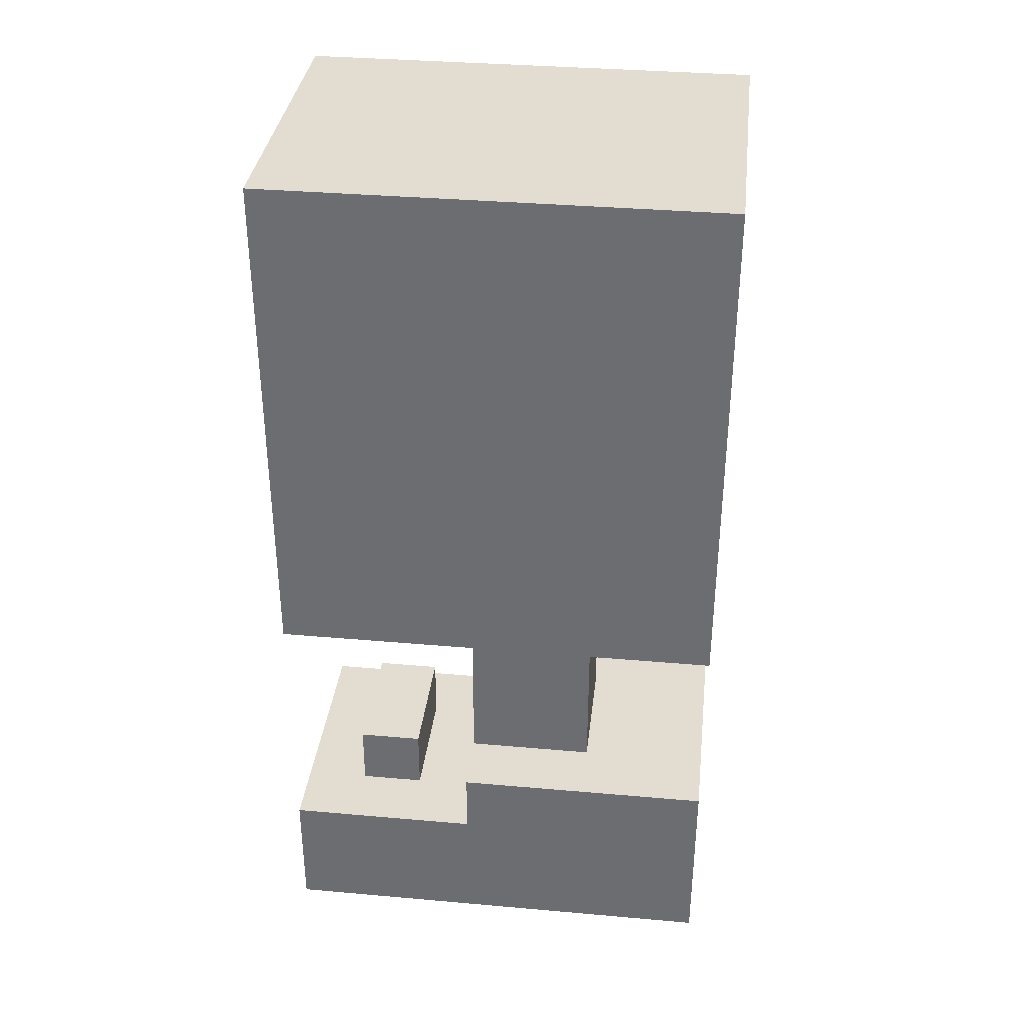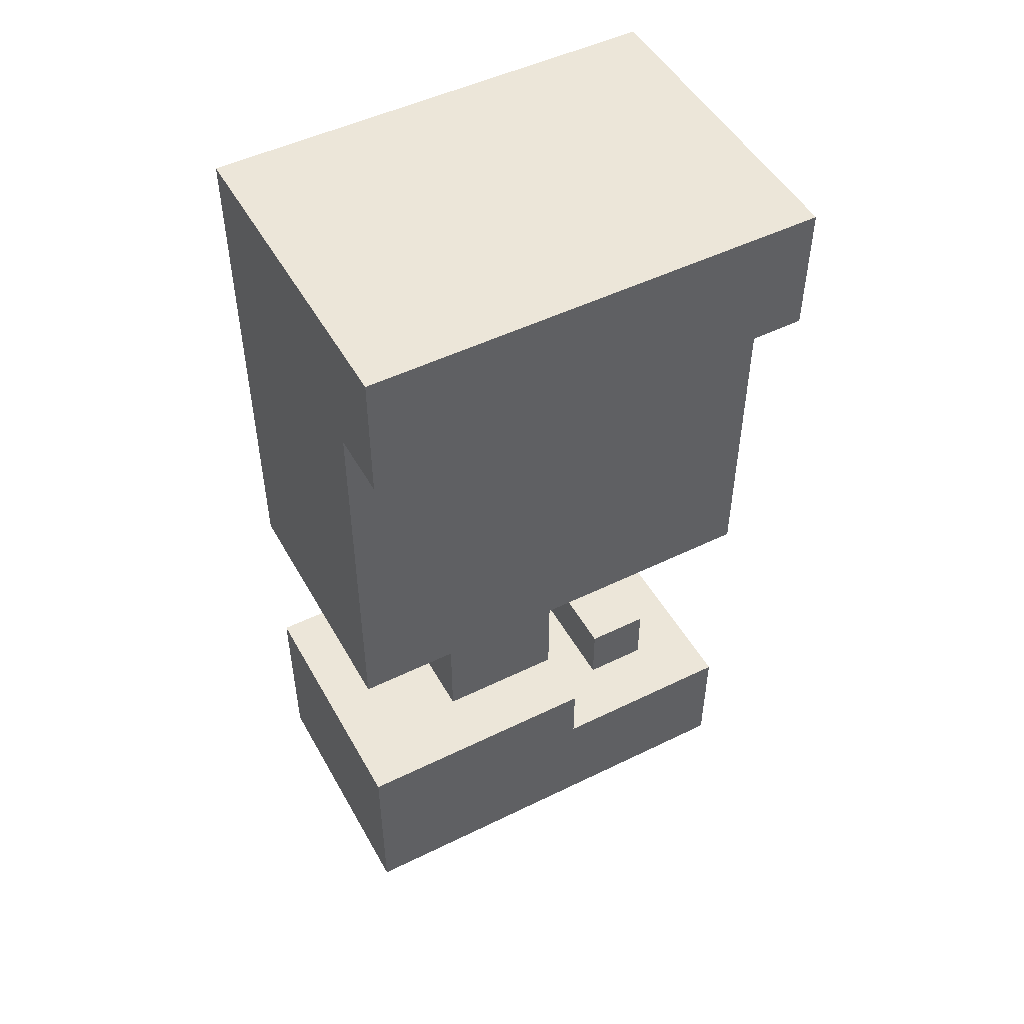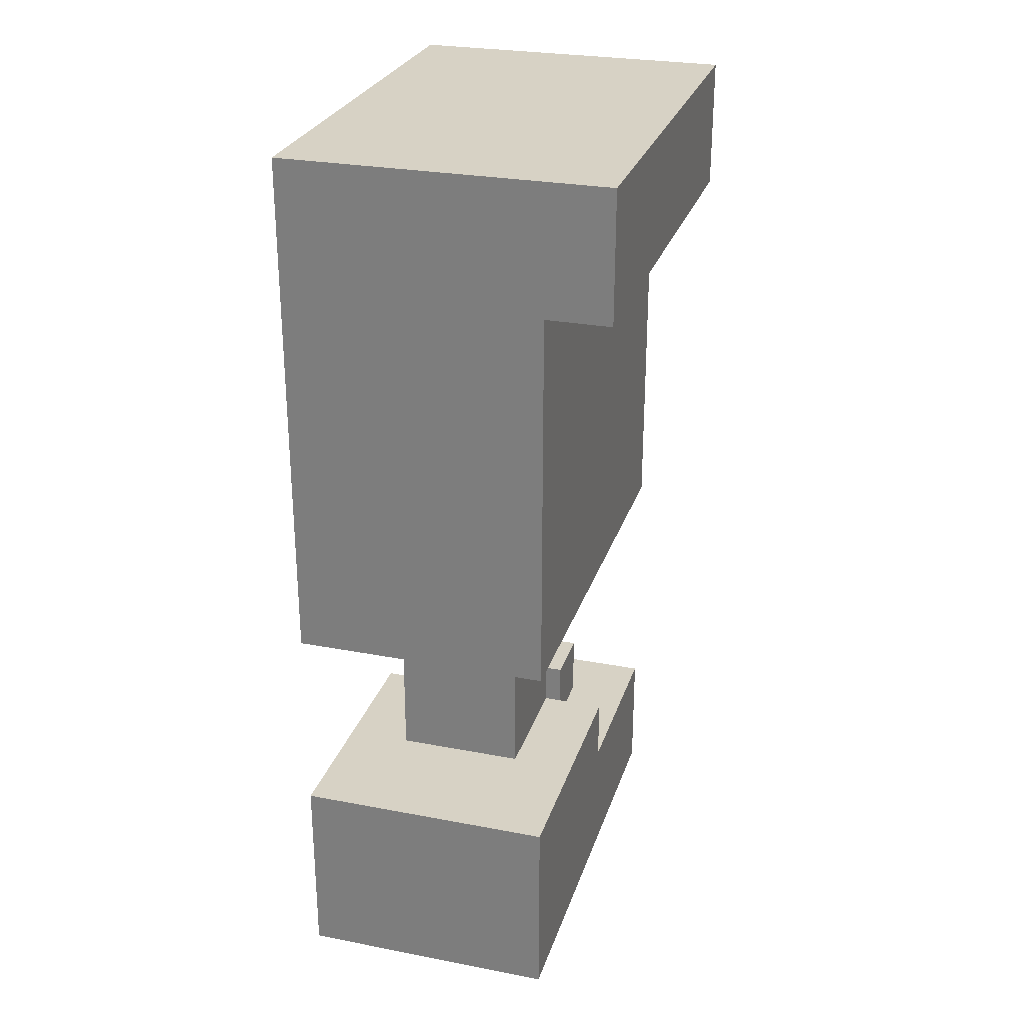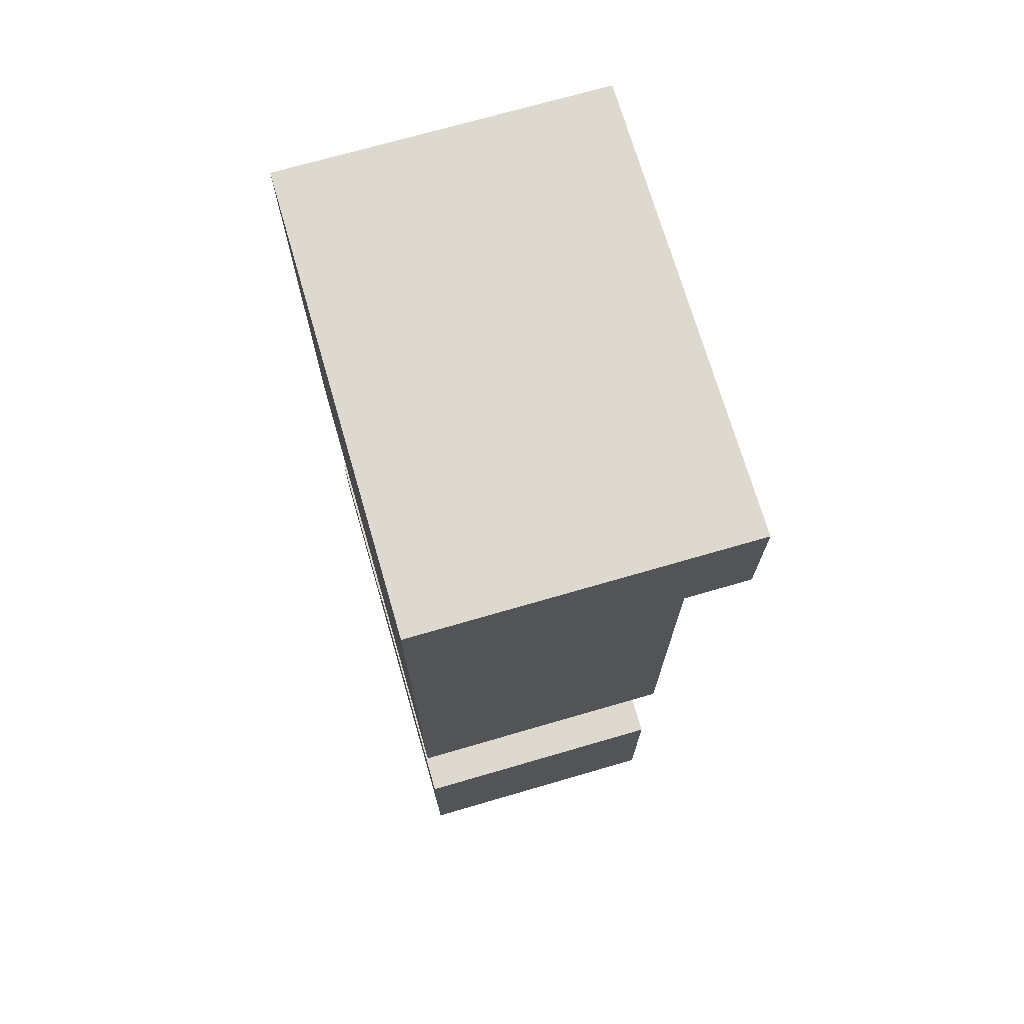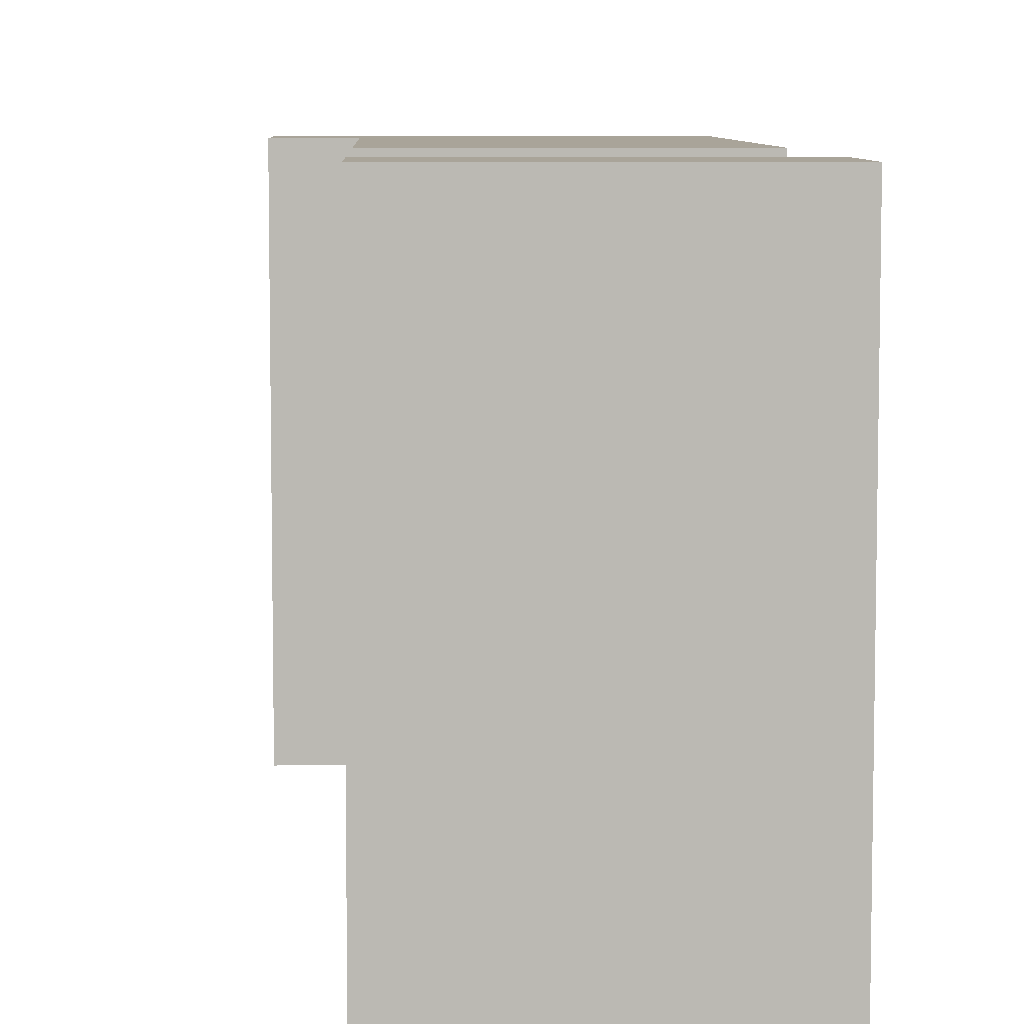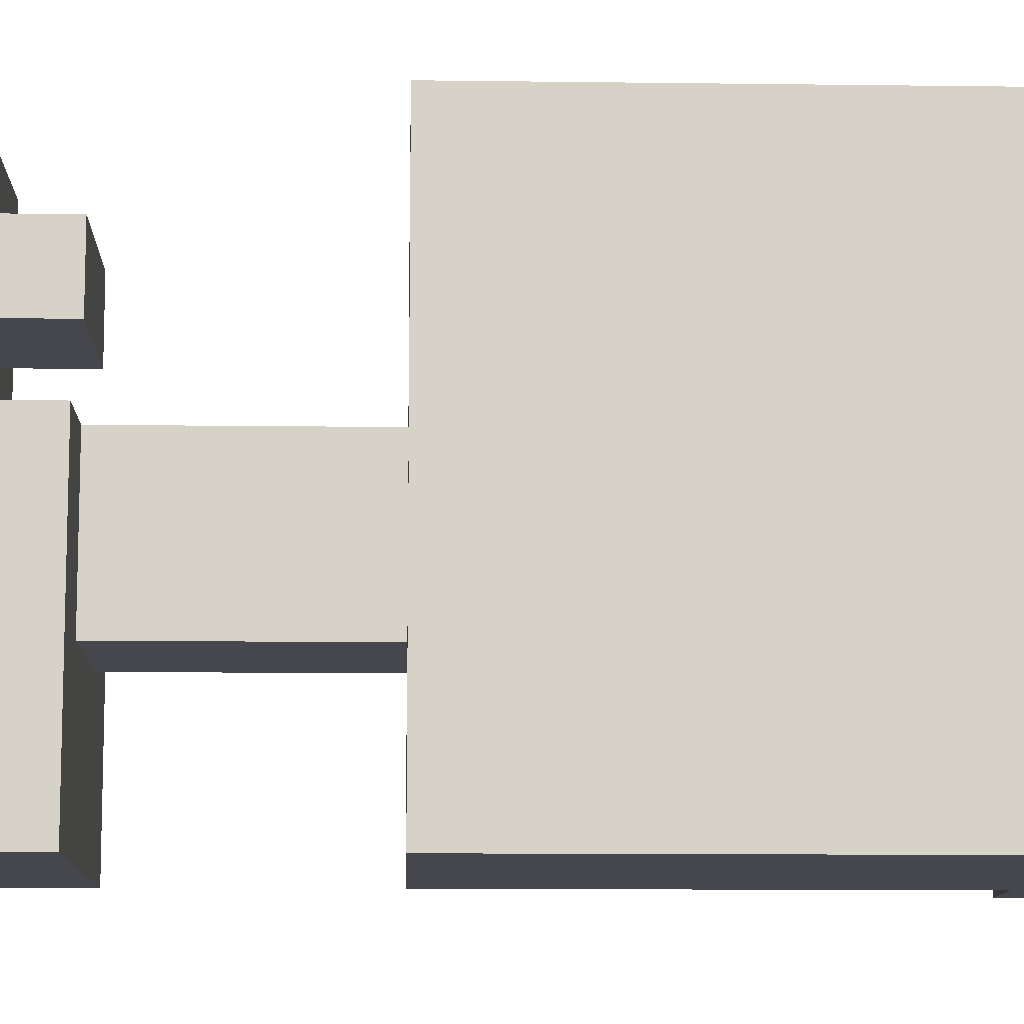
<metadata>
{"format":"obj","ext":"obj","renderer":"f3d","projection":"perspective","resolution":1024,"background":"white","views":[{"elev":35.1,"azim":96.7,"up":"+Y"},{"elev":49.5,"azim":-118.4,"up":"+Y"},{"elev":27.4,"azim":-163.6,"up":"+Y"},{"elev":71.6,"azim":163.8,"up":"+Y"},{"elev":7.3,"azim":-2.0,"up":"+Z"},{"elev":-10.9,"azim":88.1,"up":"+Z"}]}
</metadata>
<code>
o
v -1 1.2 1.8
v -1 1.2 1.1
v -1 1.4 1.8
v -1 1.4 1.1
v -0.9 0 1.8
v -0.9 0 1.1
v -0.9 0.1 1.8
v -0.9 0.1 1.1
v -0.9 0.2 1.8
v -0.9 0.2 1.5
v -0.9 0.3 1.5
v -0.9 0.3 1.1
v -0.9 0.6 1.8
v -0.9 0.6 1.1
v -0.9 0.7 1.8
v -0.9 0.7 1.1
v -0.9 1.2 1.8
v -0.9 1.2 1.1
v -0.8 0.2 1.7
v -0.8 0.2 1.6
v -0.8 0.3 1.7
v -0.8 0.3 1.6
v -0.8 0.3 1.5
v -0.8 0.3 1.3
v -0.8 0.6 1.5
v -0.8 0.6 1.3
v -0.6 0.2 1.7
v -0.6 0.2 1.6
v -0.6 0.3 1.7
v -0.6 0.3 1.6
v -0.6 0.3 1.5
v -0.6 0.3 1.3
v -0.6 0.6 1.5
v -0.6 0.6 1.3
v -0.5 0 1.8
v -0.5 0 1.1
v -0.5 0.1 1.8
v -0.5 0.1 1.1
v -0.5 0.2 1.8
v -0.5 0.2 1.5
v -0.5 0.3 1.5
v -0.5 0.3 1.1
v -0.5 0.6 1.8
v -0.5 0.6 1.1
v -0.5 0.7 1.8
v -0.5 0.7 1.1
v -0.5 1.4 1.8
v -0.5 1.4 1.1
v -1 1.2 1.8
v -1 1.4 1.8
v -0.9 0 1.8
v -0.9 0.1 1.8
v -0.9 0.2 1.8
v -0.9 0.6 1.8
v -0.9 0.7 1.8
v -0.9 1.2 1.8
v -0.5 0 1.8
v -0.5 0.1 1.8
v -0.5 0.2 1.8
v -0.5 0.6 1.8
v -0.5 0.7 1.8
v -0.5 1.4 1.8
v -0.8 0.2 1.7
v -0.8 0.3 1.7
v -0.6 0.2 1.7
v -0.6 0.3 1.7
v -0.9 0.2 1.5
v -0.9 0.3 1.5
v -0.8 0.3 1.5
v -0.8 0.6 1.5
v -0.6 0.3 1.5
v -0.6 0.6 1.5
v -0.5 0.2 1.5
v -0.5 0.3 1.5
v -0.8 0.2 1.6
v -0.8 0.3 1.6
v -0.6 0.2 1.6
v -0.6 0.3 1.6
v -0.8 0.3 1.3
v -0.8 0.6 1.3
v -0.6 0.3 1.3
v -0.6 0.6 1.3
v -1 1.2 1.1
v -1 1.4 1.1
v -0.9 0 1.1
v -0.9 0.1 1.1
v -0.9 0.3 1.1
v -0.9 0.6 1.1
v -0.9 0.7 1.1
v -0.9 1.2 1.1
v -0.5 0 1.1
v -0.5 0.1 1.1
v -0.5 0.3 1.1
v -0.5 0.6 1.1
v -0.5 0.7 1.1
v -0.5 1.4 1.1
v -0.9 0 1.8
v -0.5 0 1.8
v -0.8 0 1.7
v -0.6 0 1.7
v -0.8 0 1.2
v -0.6 0 1.2
v -0.9 0 1.1
v -0.5 0 1.1
v -0.9 0.6 1.8
v -0.5 0.6 1.8
v -0.8 0.6 1.7
v -0.6 0.6 1.7
v -0.8 0.6 1.5
v -0.6 0.6 1.5
v -0.8 0.6 1.3
v -0.6 0.6 1.3
v -0.8 0.6 1.2
v -0.6 0.6 1.2
v -0.9 0.6 1.1
v -0.5 0.6 1.1
v -1 1.2 1.8
v -0.9 1.2 1.8
v -1 1.2 1.1
v -0.9 1.2 1.1
v -0.9 0.2 1.8
v -0.5 0.2 1.8
v -0.8 0.2 1.7
v -0.6 0.2 1.7
v -0.8 0.2 1.6
v -0.6 0.2 1.6
v -0.9 0.2 1.5
v -0.5 0.2 1.5
v -0.8 0.3 1.7
v -0.6 0.3 1.7
v -0.8 0.3 1.6
v -0.6 0.3 1.6
v -0.9 0.3 1.5
v -0.8 0.3 1.5
v -0.6 0.3 1.5
v -0.5 0.3 1.5
v -0.8 0.3 1.3
v -0.6 0.3 1.3
v -0.9 0.3 1.1
v -0.5 0.3 1.1
v -1 1.4 1.8
v -0.5 1.4 1.8
v -1 1.4 1.1
v -0.5 1.4 1.1
f 3 2 1
f 4 2 3
f 7 6 5
f 8 6 7
f 9 8 7
f 10 8 9
f 11 8 10
f 12 8 11
f 15 14 13
f 16 14 15
f 17 16 15
f 18 16 17
f 21 20 19
f 22 20 21
f 25 24 23
f 26 24 25
f 27 28 29
f 29 28 30
f 31 32 33
f 33 32 34
f 35 36 37
f 37 36 38
f 37 38 39
f 39 38 40
f 40 38 41
f 41 38 42
f 43 44 45
f 45 44 46
f 45 46 47
f 47 46 48
f 56 50 49
f 57 52 51
f 58 53 52
f 58 52 57
f 59 53 58
f 60 55 54
f 61 56 55
f 61 55 60
f 62 50 56
f 62 56 61
f 65 64 63
f 66 64 65
f 69 68 67
f 71 69 67
f 71 70 69
f 72 70 71
f 73 71 67
f 74 71 73
f 75 76 77
f 77 76 78
f 79 80 81
f 81 80 82
f 83 84 90
f 85 86 91
f 86 87 92
f 91 86 92
f 92 87 93
f 88 89 94
f 89 90 95
f 94 89 95
f 90 84 96
f 95 90 96
f 99 98 97
f 100 98 99
f 101 99 97
f 101 100 99
f 102 98 100
f 102 100 101
f 103 101 97
f 103 102 101
f 104 98 102
f 104 102 103
f 107 106 105
f 108 106 107
f 109 107 105
f 109 108 107
f 110 106 108
f 110 108 109
f 111 109 105
f 112 106 110
f 113 111 105
f 113 112 111
f 114 106 112
f 114 112 113
f 115 113 105
f 115 114 113
f 116 106 114
f 116 114 115
f 119 118 117
f 120 118 119
f 121 122 123
f 123 122 124
f 121 123 125
f 124 122 126
f 121 125 127
f 125 126 127
f 126 122 128
f 127 126 128
f 129 130 131
f 131 130 132
f 133 134 137
f 135 136 138
f 133 137 139
f 137 138 139
f 138 136 140
f 139 138 140
f 141 142 143
f 143 142 144

</code>
